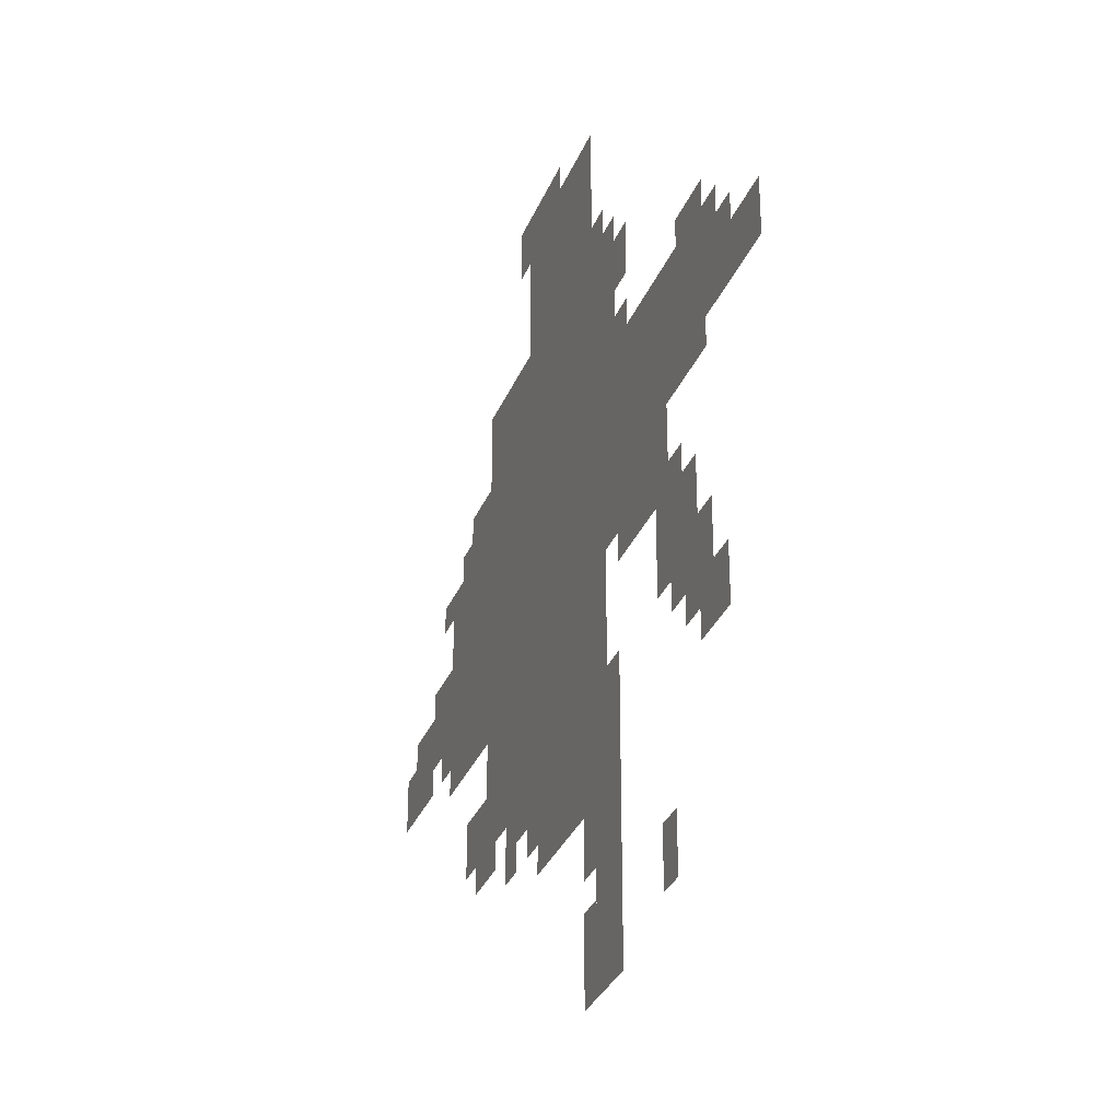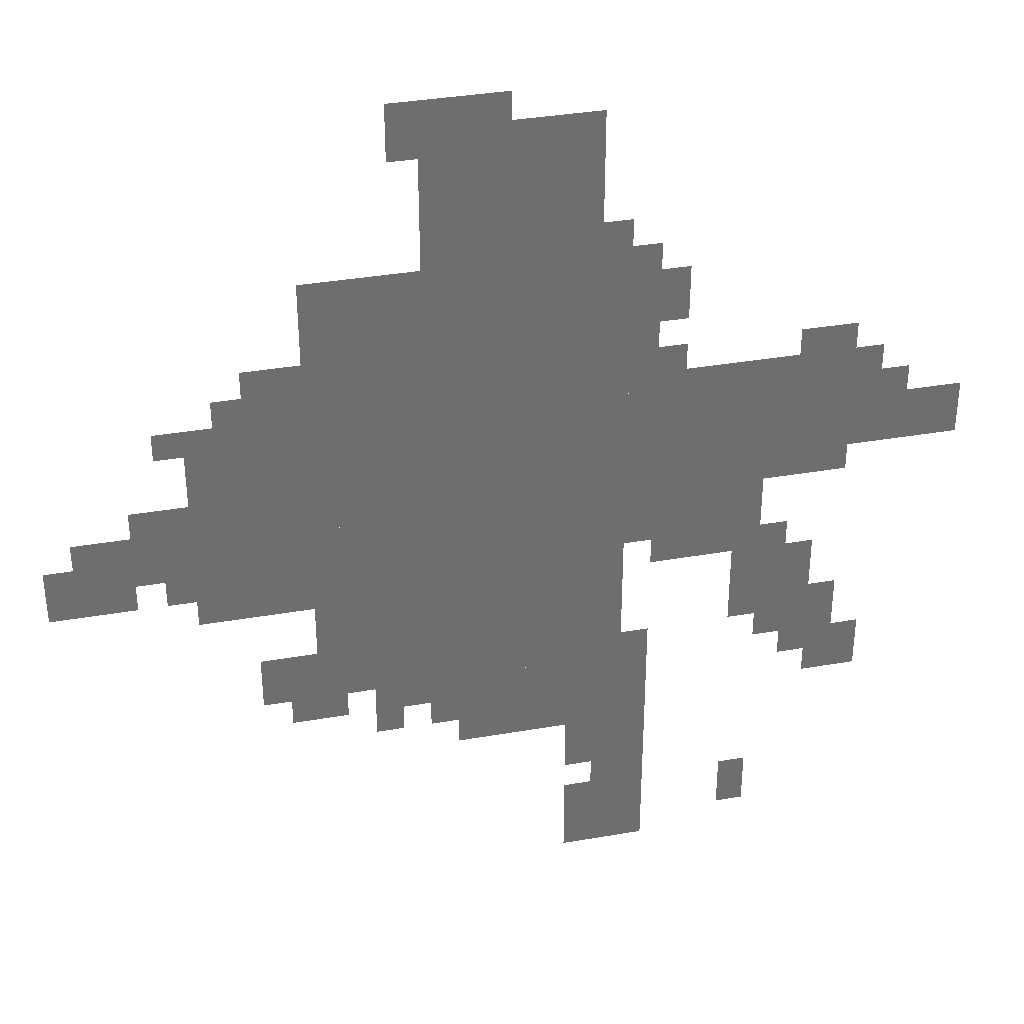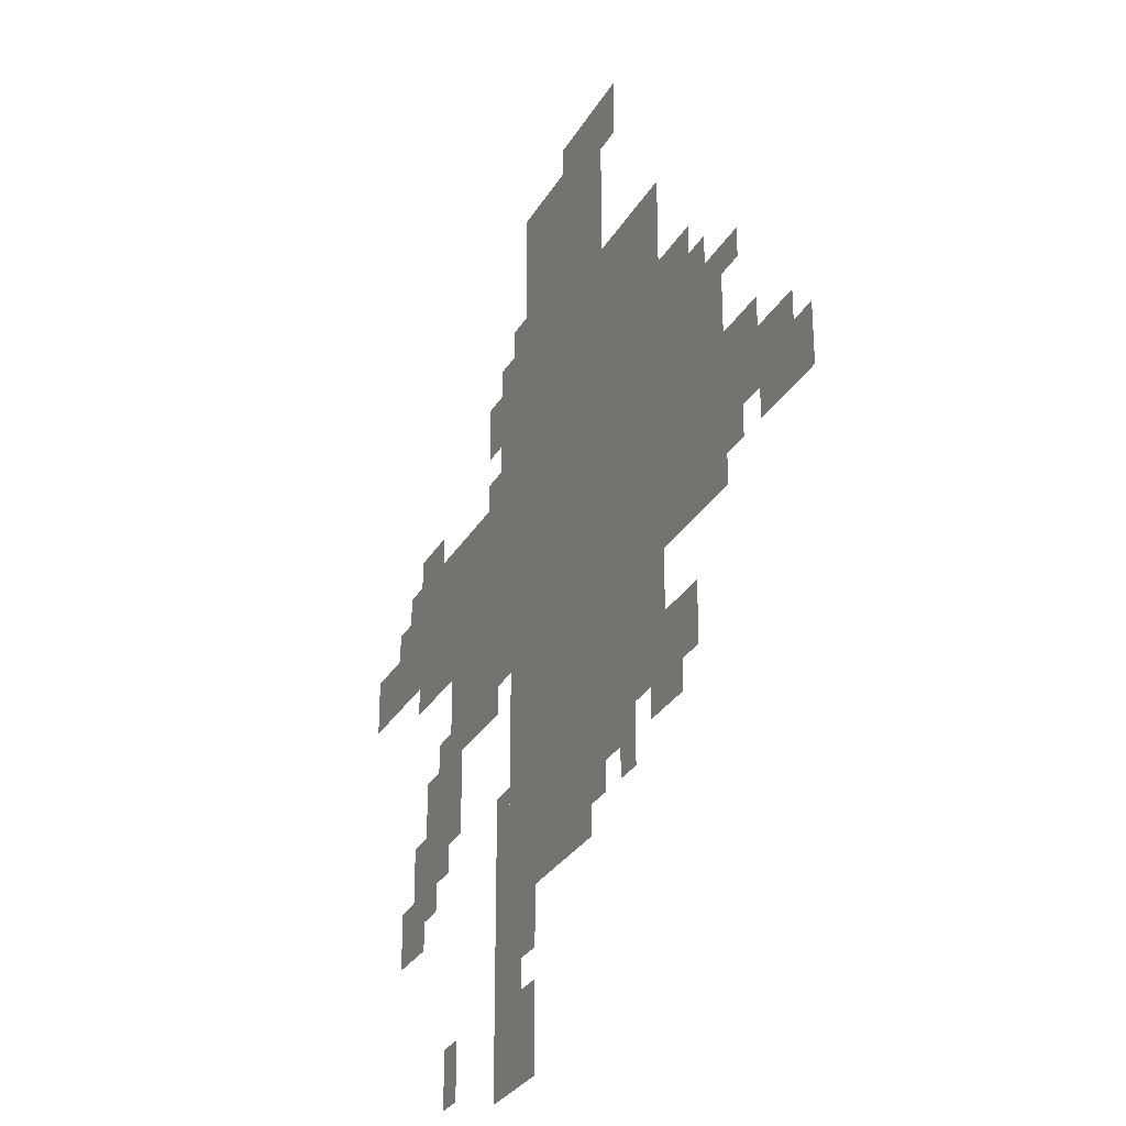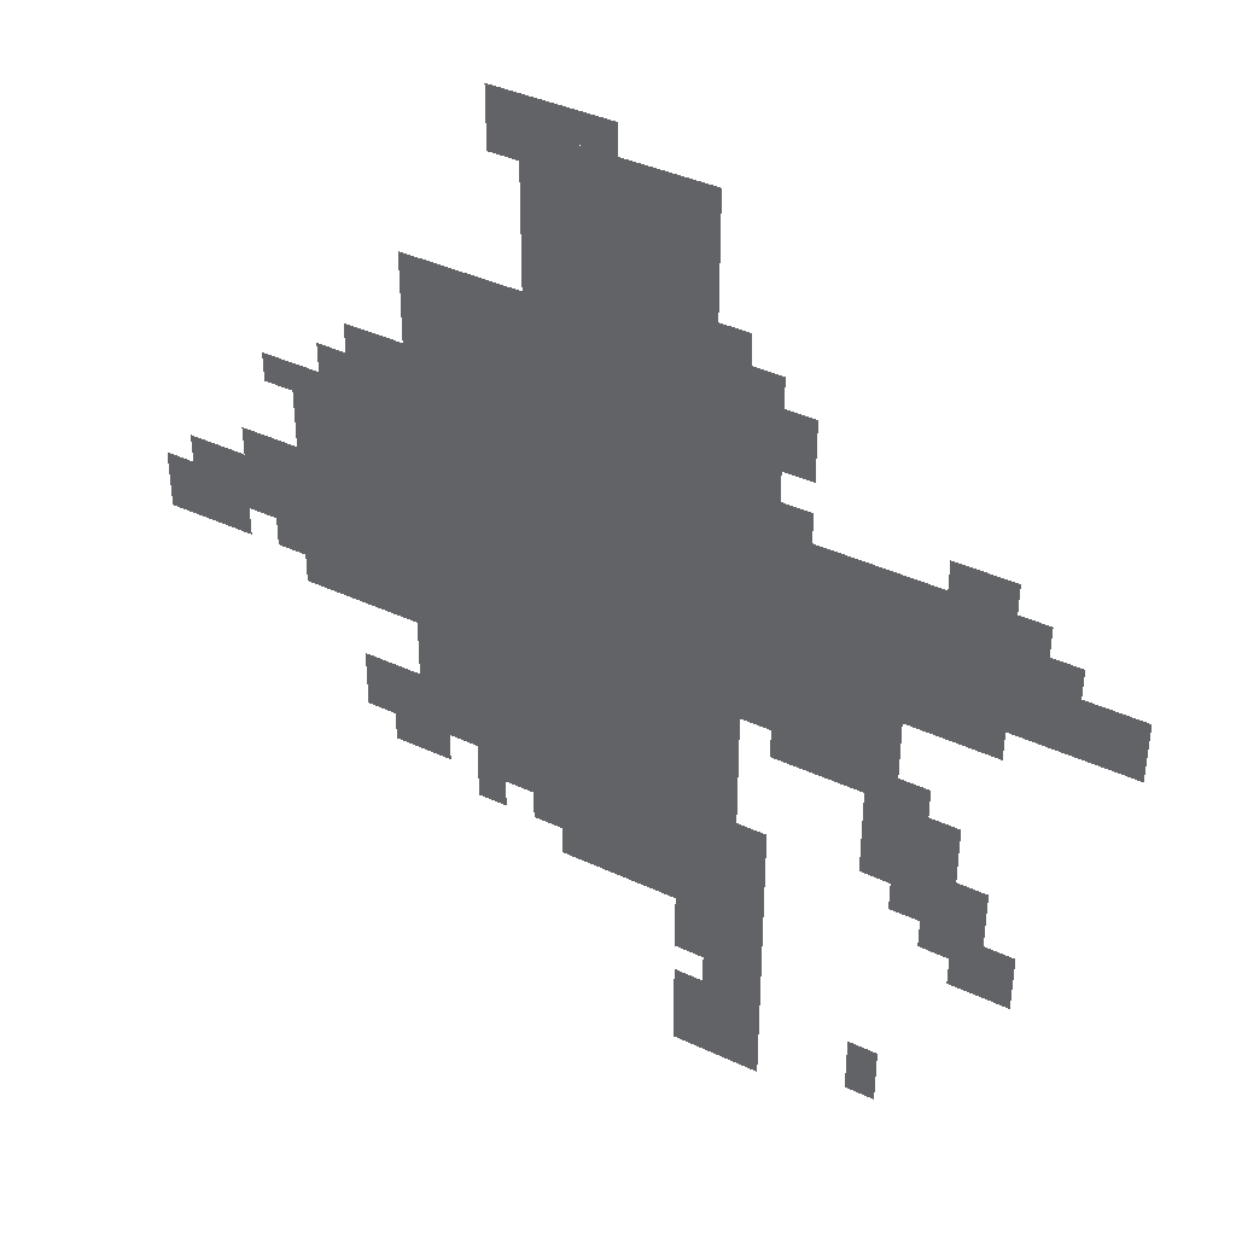
<metadata>
{"format":"obj","ext":"obj","renderer":"f3d","projection":"perspective","resolution":1024,"background":"white","views":[{"elev":-32.1,"azim":-109.9,"up":"+Y"},{"elev":36.2,"azim":167.2,"up":"+Y"},{"elev":-28.8,"azim":65.5,"up":"+Y"},{"elev":38.6,"azim":-149.4,"up":"+Y"}]}
</metadata>
<code>
g shengwang-mesh
v -320 543 0
v -320 831 0
v -640 831 0
v -640 543 0
v -320 287 0
v -320 543 0
v -640 543 0
v -640 287 0
v -160 415 0
v -160 671 0
v -320 671 0
v -320 415 0
v -640 543 0
v -640 671 0
v -928 671 0
v -928 543 0
v -416 831 0
v -416 991 0
v -608 991 0
v -608 831 0
v -448 191 0
v -448 287 0
v -672 287 0
v -672 191 0
v -672 415 0
v -672 543 0
v -800 543 0
v -800 415 0
v -768 319 0
v -768 415 0
v -864 415 0
v -864 319 0
v -32 479 0
v -32 543 0
v -160 543 0
v -160 479 0
v -928 543 0
v -928 607 0
v -1023 607 0
v -1023 543 0
v -224 287 0
v -224 351 0
v -320 351 0
v -320 287 0
v -224 671 0
v -224 735 0
v -320 735 0
v -320 671 0
v -608 95 0
v -608 191 0
v -672 191 0
v -672 95 0
v -608 0 0
v -608 95 0
v -672 95 0
v -672 0 0
v -640 735 0
v -640 831 0
v -672 831 0
v -672 735 0
v -832 671 0
v -832 703 0
v -896 703 0
v -896 671 0
v -96 543 0
v -96 575 0
v -160 575 0
v -160 543 0
v -672 735 0
v -672 799 0
v -704 799 0
v -704 735 0
v -352 255 0
v -352 287 0
v -416 287 0
v -416 255 0
v -576 31 0
v -576 95 0
v -608 95 0
v -608 31 0
v -288 351 0
v -288 415 0
v -320 415 0
v -320 351 0
v -576 127 0
v -576 191 0
v -608 191 0
v -608 127 0
v -768 31 0
v -768 95 0
v -800 95 0
v -800 31 0
v -896 223 0
v -896 287 0
v -928 287 0
v -928 223 0
v -800 287 0
v -800 319 0
v -864 319 0
v -864 287 0
v -256 255 0
v -256 287 0
v -320 287 0
v -320 255 0
v 0 447 0
v 0 479 0
v -64 479 0
v -64 447 0
v -864 223 0
v -864 287 0
v -896 287 0
v -896 223 0
v -288 767 0
v -288 831 0
v -320 831 0
v -320 767 0
v -640 479 0
v -640 543 0
v -672 543 0
v -672 479 0
v -384 991 0
v -384 1023 0
v -448 1023 0
v -448 991 0
v -448 991 0
v -448 1023 0
v -512 1023 0
v -512 991 0
v -864 287 0
v -864 351 0
v -896 351 0
v -896 287 0
v -800 511 0
v -800 543 0
v -864 543 0
v -864 511 0
v -640 671 0
v -640 735 0
v -672 735 0
v -672 671 0
v -128 639 0
v -128 671 0
v -160 671 0
v -160 639 0
v -128 447 0
v -128 479 0
v -160 479 0
v -160 447 0
v -928 607 0
v -928 639 0
v -960 639 0
v -960 607 0
v 0 479 0
v 0 511 0
v -32 511 0
v -32 479 0
v -800 415 0
v -800 447 0
v -832 447 0
v -832 415 0
v -640 287 0
v -640 319 0
v -672 319 0
v -672 287 0
v -832 255 0
v -832 287 0
v -864 287 0
v -864 255 0
v -416 223 0
v -416 255 0
v -448 255 0
v -448 223 0
v -352 223 0
v -352 255 0
v -384 255 0
v -384 223 0
v -672 671 0
v -672 703 0
v -704 703 0
v -704 671 0
v -576 0 0
v -576 31 0
v -608 31 0
v -608 0 0
v -640 447 0
v -640 479 0
v -672 479 0
v -672 447 0
v -864 511 0
v -864 543 0
v -896 543 0
v -896 511 0
v -416 255 0
v -416 287 0
v -448 287 0
v -448 255 0
v -288 735 0
v -288 767 0
v -320 767 0
v -320 735 0
v -608 831 0
v -608 863 0
v -640 863 0
v -640 831 0
v -192 671 0
v -192 703 0
v -224 703 0
v -224 671 0
v -64 447 0
v -64 479 0
v -96 479 0
v -96 447 0
v -384 959 0
v -384 991 0
v -416 991 0
v -416 959 0
g shengwang-mesh_0
f 3 2 1
f 1 4 3
f 7 6 5
f 5 8 7
f 11 10 9
f 9 12 11
f 15 14 13
f 13 16 15
f 19 18 17
f 17 20 19
f 23 22 21
f 21 24 23
f 27 26 25
f 25 28 27
f 31 30 29
f 29 32 31
f 35 34 33
f 33 36 35
f 39 38 37
f 37 40 39
f 43 42 41
f 41 44 43
f 47 46 45
f 45 48 47
f 51 50 49
f 49 52 51
f 55 54 53
f 53 56 55
f 59 58 57
f 57 60 59
f 63 62 61
f 61 64 63
f 67 66 65
f 65 68 67
f 71 70 69
f 69 72 71
f 75 74 73
f 73 76 75
f 79 78 77
f 77 80 79
f 83 82 81
f 81 84 83
f 87 86 85
f 85 88 87
f 91 90 89
f 89 92 91
f 95 94 93
f 93 96 95
f 99 98 97
f 97 100 99
f 103 102 101
f 101 104 103
f 107 106 105
f 105 108 107
f 111 110 109
f 109 112 111
f 115 114 113
f 113 116 115
f 119 118 117
f 117 120 119
f 123 122 121
f 121 124 123
f 127 126 125
f 125 128 127
f 131 130 129
f 129 132 131
f 135 134 133
f 133 136 135
f 139 138 137
f 137 140 139
f 143 142 141
f 141 144 143
f 147 146 145
f 145 148 147
f 151 150 149
f 149 152 151
f 155 154 153
f 153 156 155
f 159 158 157
f 157 160 159
f 163 162 161
f 161 164 163
f 167 166 165
f 165 168 167
f 171 170 169
f 169 172 171
f 175 174 173
f 173 176 175
f 179 178 177
f 177 180 179
f 183 182 181
f 181 184 183
f 187 186 185
f 185 188 187
f 191 190 189
f 189 192 191
f 195 194 193
f 193 196 195
f 199 198 197
f 197 200 199
f 203 202 201
f 201 204 203
f 207 206 205
f 205 208 207
f 211 210 209
f 209 212 211
f 215 214 213
f 213 216 215

</code>
